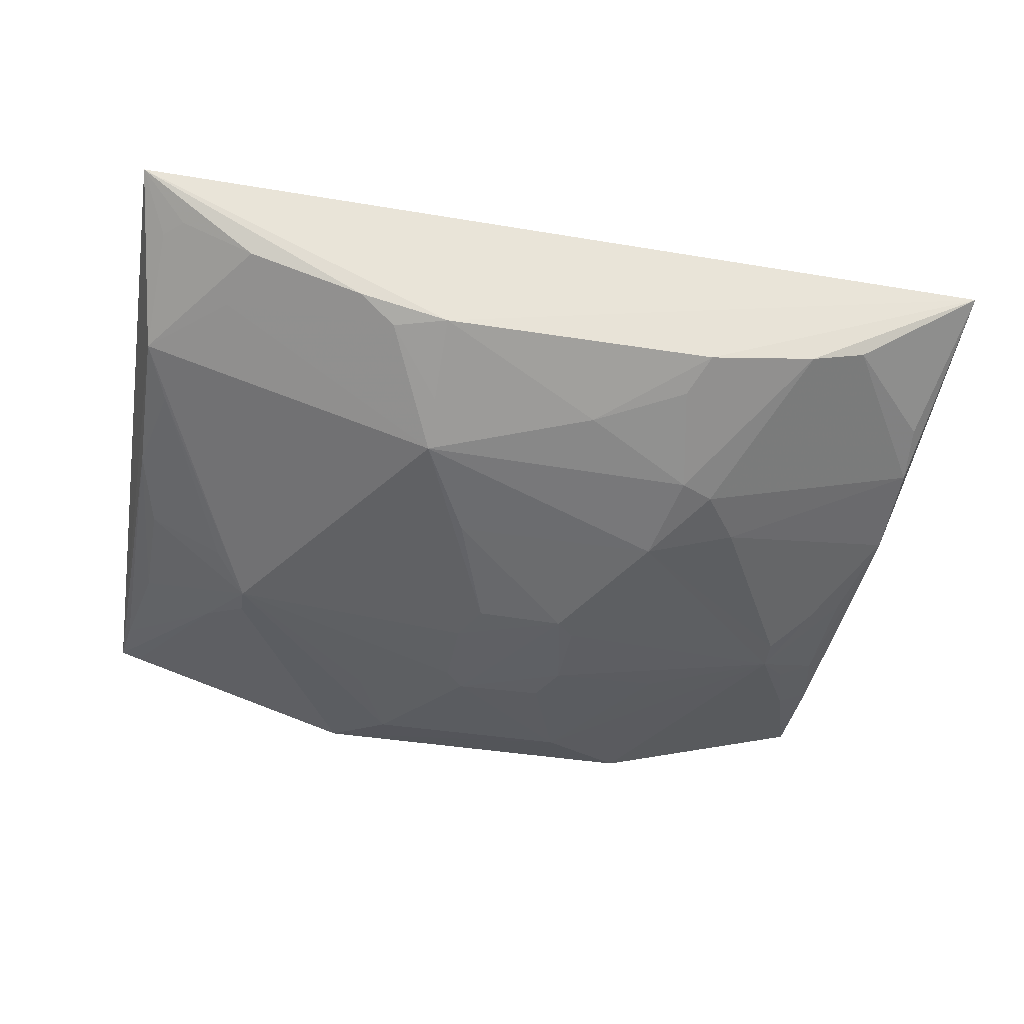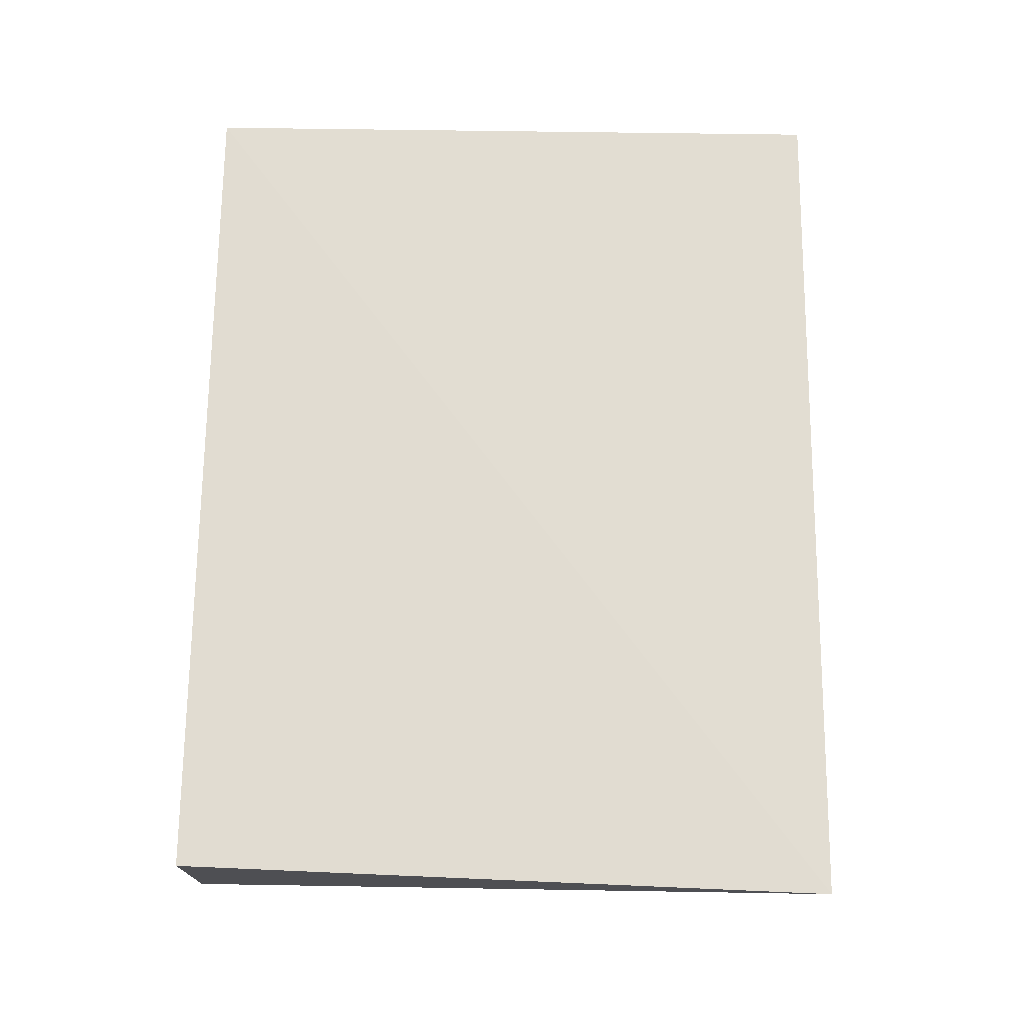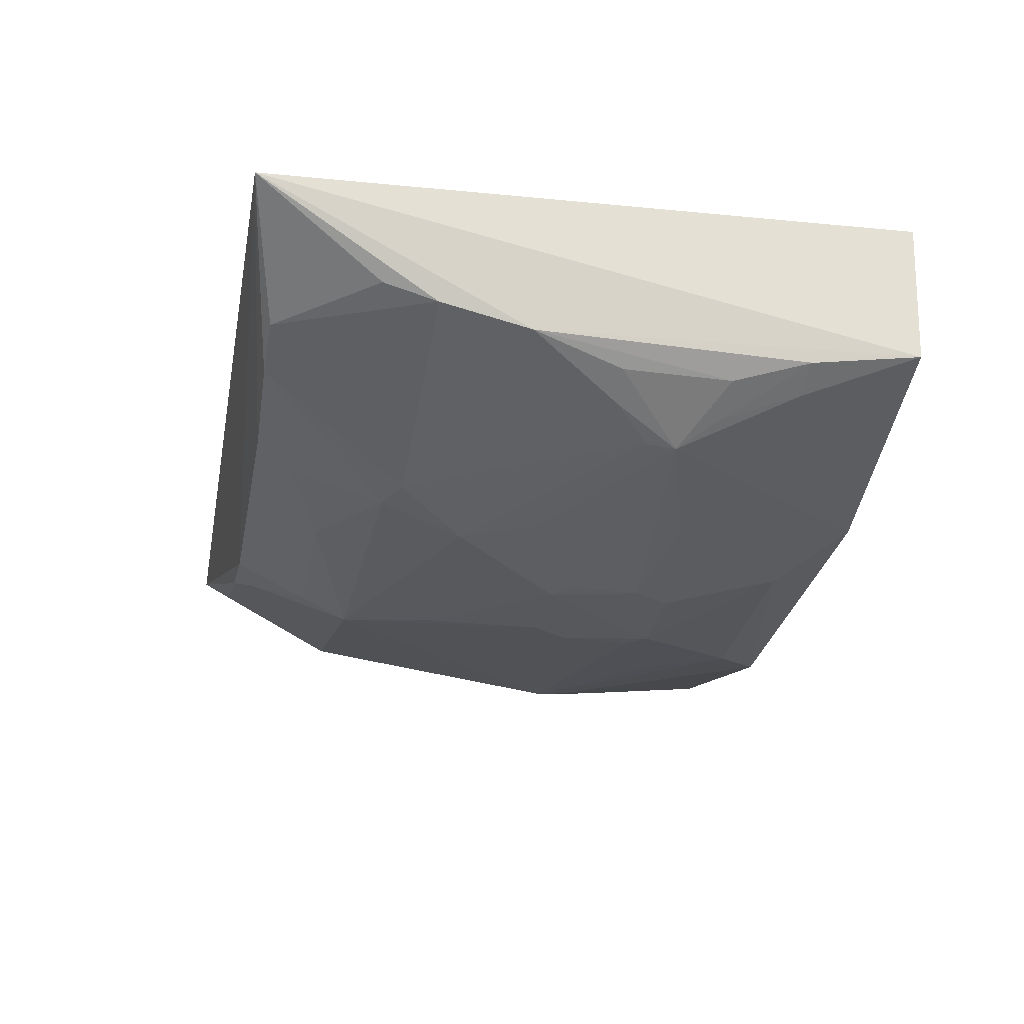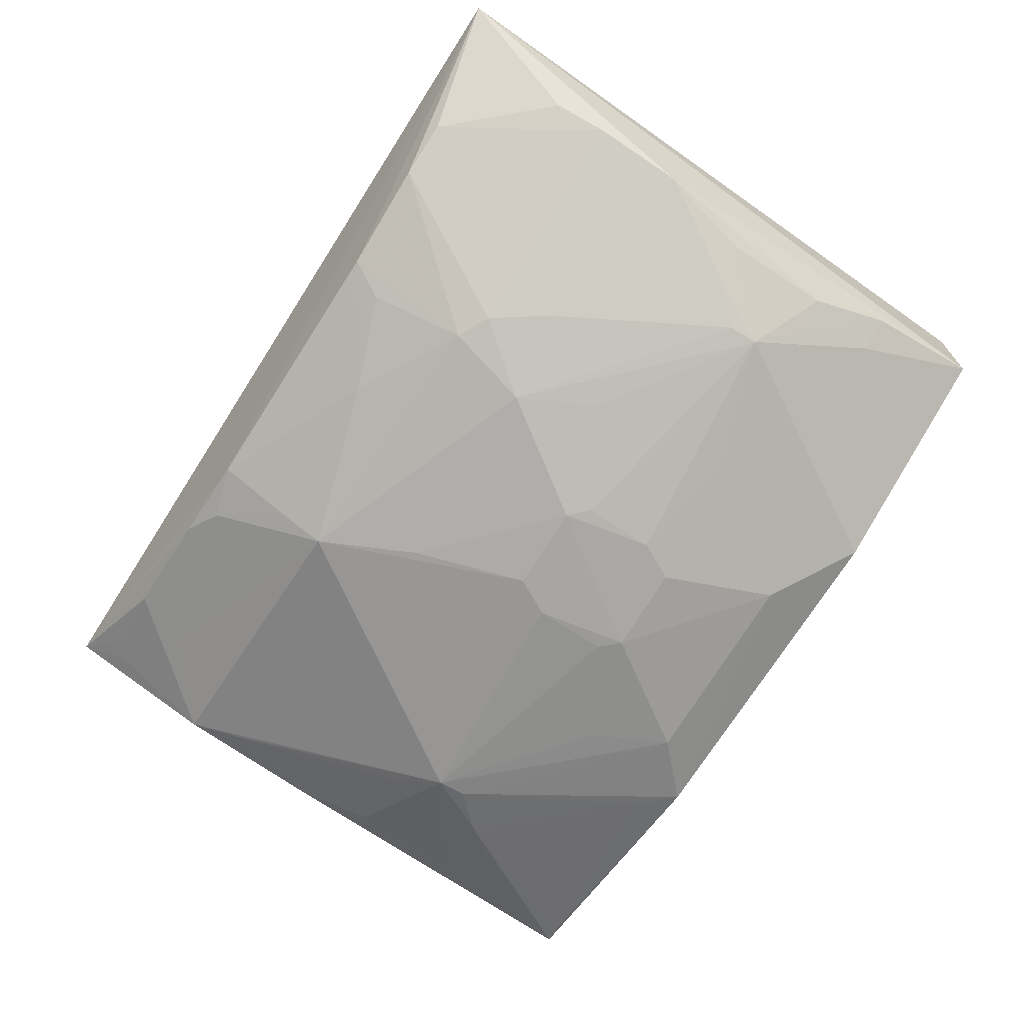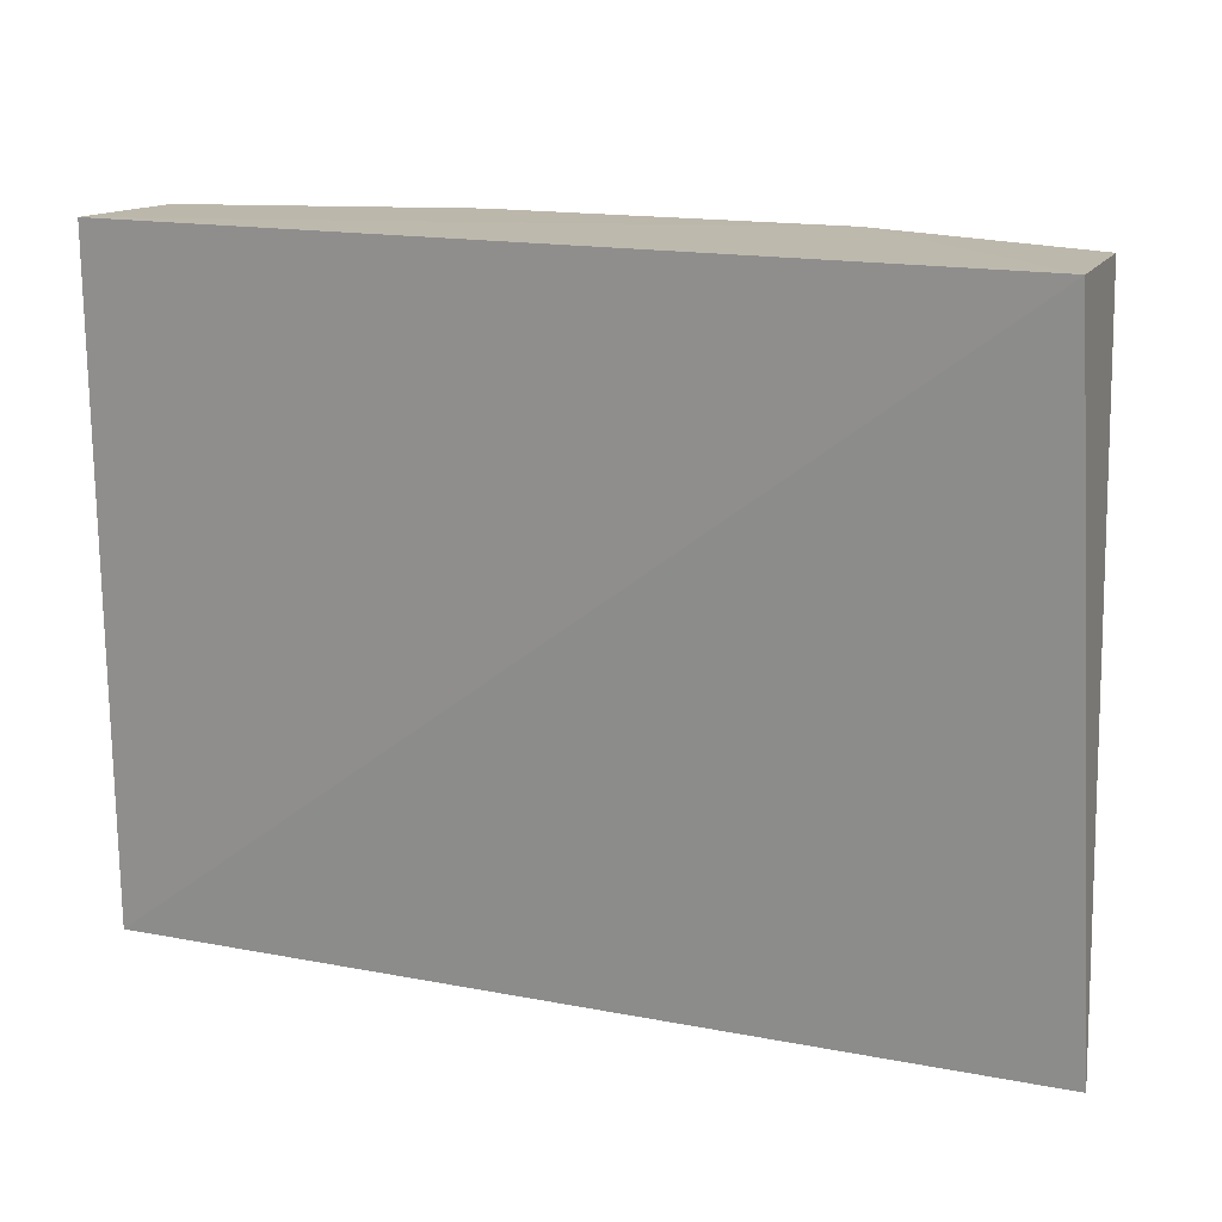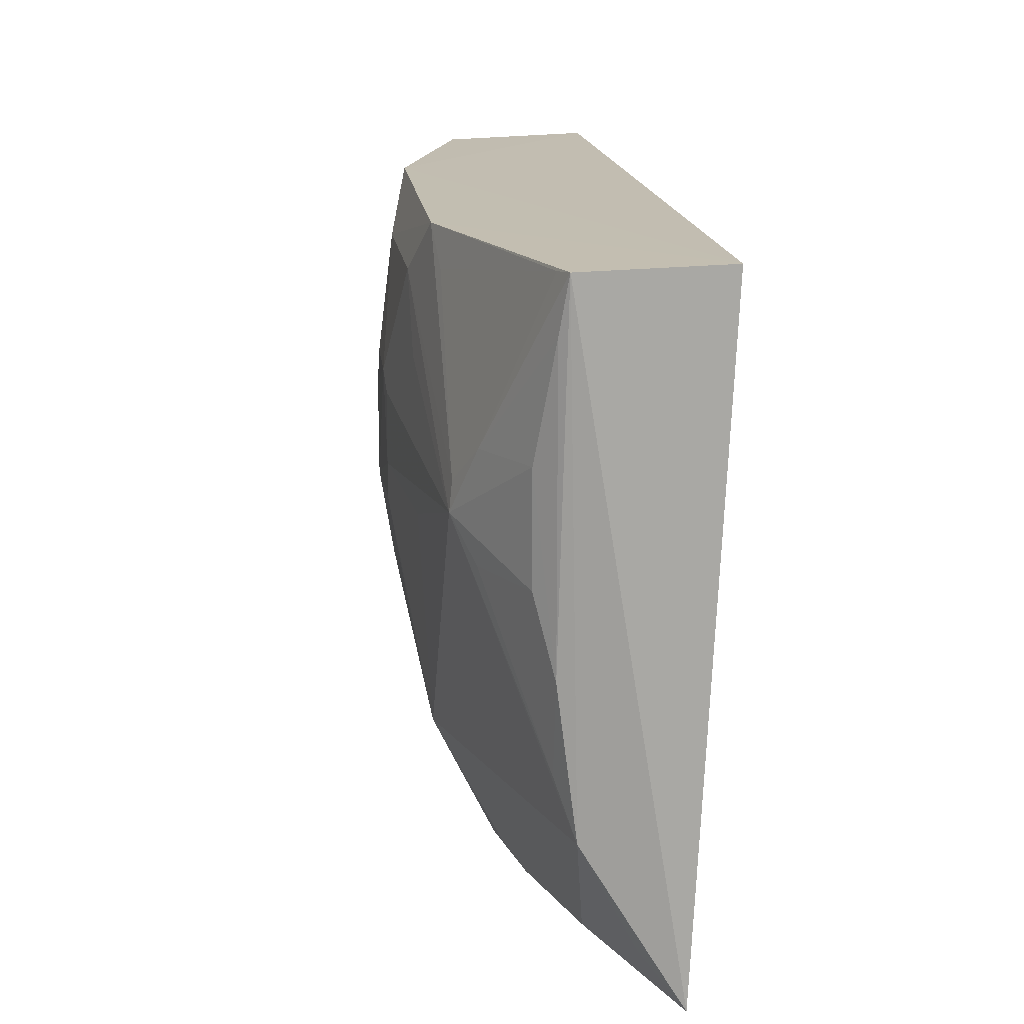
<metadata>
{"format":"obj","ext":"obj","renderer":"f3d","projection":"perspective","resolution":1024,"background":"white","views":[{"elev":-43.7,"azim":169.2,"up":"+Y"},{"elev":69.7,"azim":90.5,"up":"+Y"},{"elev":-29.1,"azim":-101.1,"up":"+Y"},{"elev":-74.7,"azim":-122.9,"up":"+Y"},{"elev":16.1,"azim":-158.0,"up":"+Z"},{"elev":17.0,"azim":82.7,"up":"+Z"}]}
</metadata>
<code>
v 0.01726 -0.02004 0.009179
v 0.01706 -0.02543 0.008993
v 0.01792 -0.02135 -0.0165
v -0.01676 -0.02186 -0.01667
v -0.01579 -0.02004 0.009179
v -0.001708 -0.03025 -0.002517
v -0.00668 -0.02867 0.008996
v 0.01185 -0.02876 -0.0002017
v 0.005358 -0.02646 -0.01534
v 0.006725 -0.02881 0.008933
v -0.01534 -0.0265 0.004678
v 0.01697 -0.02503 -0.01047
v -0.005378 -0.02865 -0.01025
v 0.005299 -0.02881 -0.01052
v 0.01181 -0.02864 0.0009279
v 0.001708 -0.03025 0.002517
v -0.01551 -0.0258 0.009009
v -0.01185 -0.02876 0.0002017
v 0.01605 -0.02646 -0.001736
v 0.01328 -0.02424 -0.01541
v -0.009631 -0.02578 -0.01551
v -0.001084 -0.02796 -0.01252
v -0.004642 -0.02949 -0.006922
v 0.004642 -0.02949 0.006922
v 0.01325 -0.0279 0.002409
v -0.001697 -0.03017 0.002484
v 0.002435 -0.0302 -0.001018
v -0.01547 -0.0265 -0.006095
v -0.01401 -0.02717 0.004584
v 0.0168 -0.02576 -0.004677
v 0.008865 -0.02568 -0.01539
v 0.01685 -0.0229 -0.01462
v 0.01399 -0.02491 -0.01318
v -0.005376 -0.02643 -0.01538
v 0.003294 -0.02948 -0.006832
v -0.008131 -0.02862 -0.007533
v -0.006105 -0.02945 -0.003982
v 0.006105 -0.02945 0.003982
v -0.003294 -0.02948 0.006832
v 0.01623 -0.02574 0.00889
v 0.01606 -0.02646 0.002503
v -0.002435 -0.0302 0.001018
v 0.006835 -0.02943 -0.001749
v 0.002432 -0.03018 0.001778
v -0.01459 -0.0272 0.001737
v -0.01533 -0.02505 -0.0117
v -0.01313 -0.02795 0.001738
v 0.01313 -0.02795 -0.001738
v 0.007407 -0.02645 -0.01467
v 0.01611 -0.02288 -0.01534
v -0.004642 -0.02717 -0.01391
v 0.001697 -0.03017 -0.002484
v -0.01181 -0.02864 -0.0009279
v -0.006662 -0.02862 -0.009606
v -0.002432 -0.03018 -0.001778
v -0.006835 -0.02943 0.001749
v 0.008131 -0.02862 0.007533
v 0.01681 -0.02576 0.006911
v -0.01459 -0.02721 -0.002504
v -0.01549 -0.02574 -0.009626
v -0.01182 -0.02507 -0.0155
v 0.01606 -0.02574 -0.008346
v 0.005354 -0.02791 -0.01239
v -0.01325 -0.0279 -0.002409
f 1 2 3
f 5 1 3
f 5 3 4
f 7 1 5
f 9 4 3
f 10 2 1
f 10 1 7
f 12 3 2
f 14 12 8
f 17 7 5
f 17 5 4
f 22 14 13
f 23 13 14
f 24 15 10
f 24 8 15
f 25 15 8
f 27 16 6
f 28 17 4
f 28 11 17
f 29 17 11
f 29 18 7
f 29 7 17
f 30 12 2
f 31 9 3
f 31 3 20
f 32 3 12
f 33 20 12
f 33 12 14
f 34 21 4
f 34 4 9
f 34 9 22
f 34 13 21
f 35 23 14
f 35 6 23
f 37 23 6
f 37 18 23
f 38 8 24
f 39 24 10
f 39 10 7
f 39 7 18
f 39 26 16
f 39 16 24
f 40 25 2
f 40 2 10
f 41 19 30
f 41 25 8
f 41 8 19
f 42 6 16
f 42 16 26
f 43 27 14
f 43 14 8
f 43 8 27
f 44 27 8
f 44 16 27
f 44 8 38
f 44 38 24
f 44 24 16
f 45 11 28
f 47 29 11
f 47 18 29
f 47 45 18
f 47 11 45
f 48 19 8
f 49 9 31
f 49 33 14
f 49 31 20
f 49 20 33
f 50 20 3
f 50 3 32
f 50 32 12
f 50 12 20
f 51 34 22
f 51 22 13
f 51 13 34
f 52 27 6
f 52 6 35
f 52 35 14
f 52 14 27
f 53 36 23
f 53 23 18
f 53 28 36
f 54 13 23
f 54 23 36
f 54 21 13
f 55 37 6
f 55 18 37
f 55 42 18
f 55 6 42
f 56 39 18
f 56 26 39
f 56 42 26
f 56 18 42
f 57 40 10
f 57 10 15
f 57 15 25
f 57 25 40
f 58 2 25
f 58 25 41
f 58 41 30
f 58 30 2
f 59 45 28
f 59 18 45
f 60 28 4
f 60 4 46
f 60 54 36
f 60 36 28
f 61 46 4
f 61 4 21
f 61 60 46
f 61 21 54
f 61 54 60
f 62 48 8
f 62 8 12
f 62 12 30
f 62 30 19
f 62 19 48
f 63 49 14
f 63 9 49
f 63 22 9
f 63 14 22
f 64 53 18
f 64 28 53
f 64 59 28
f 64 18 59

</code>
